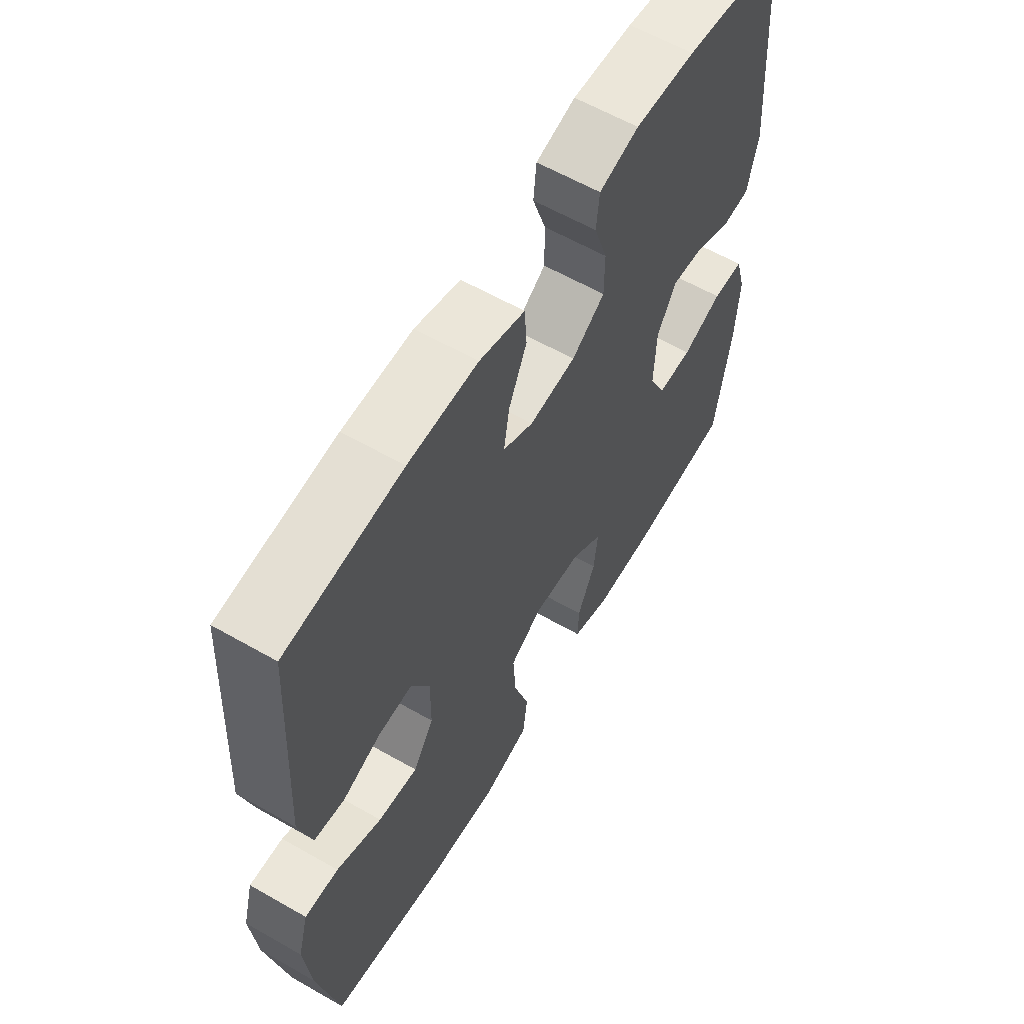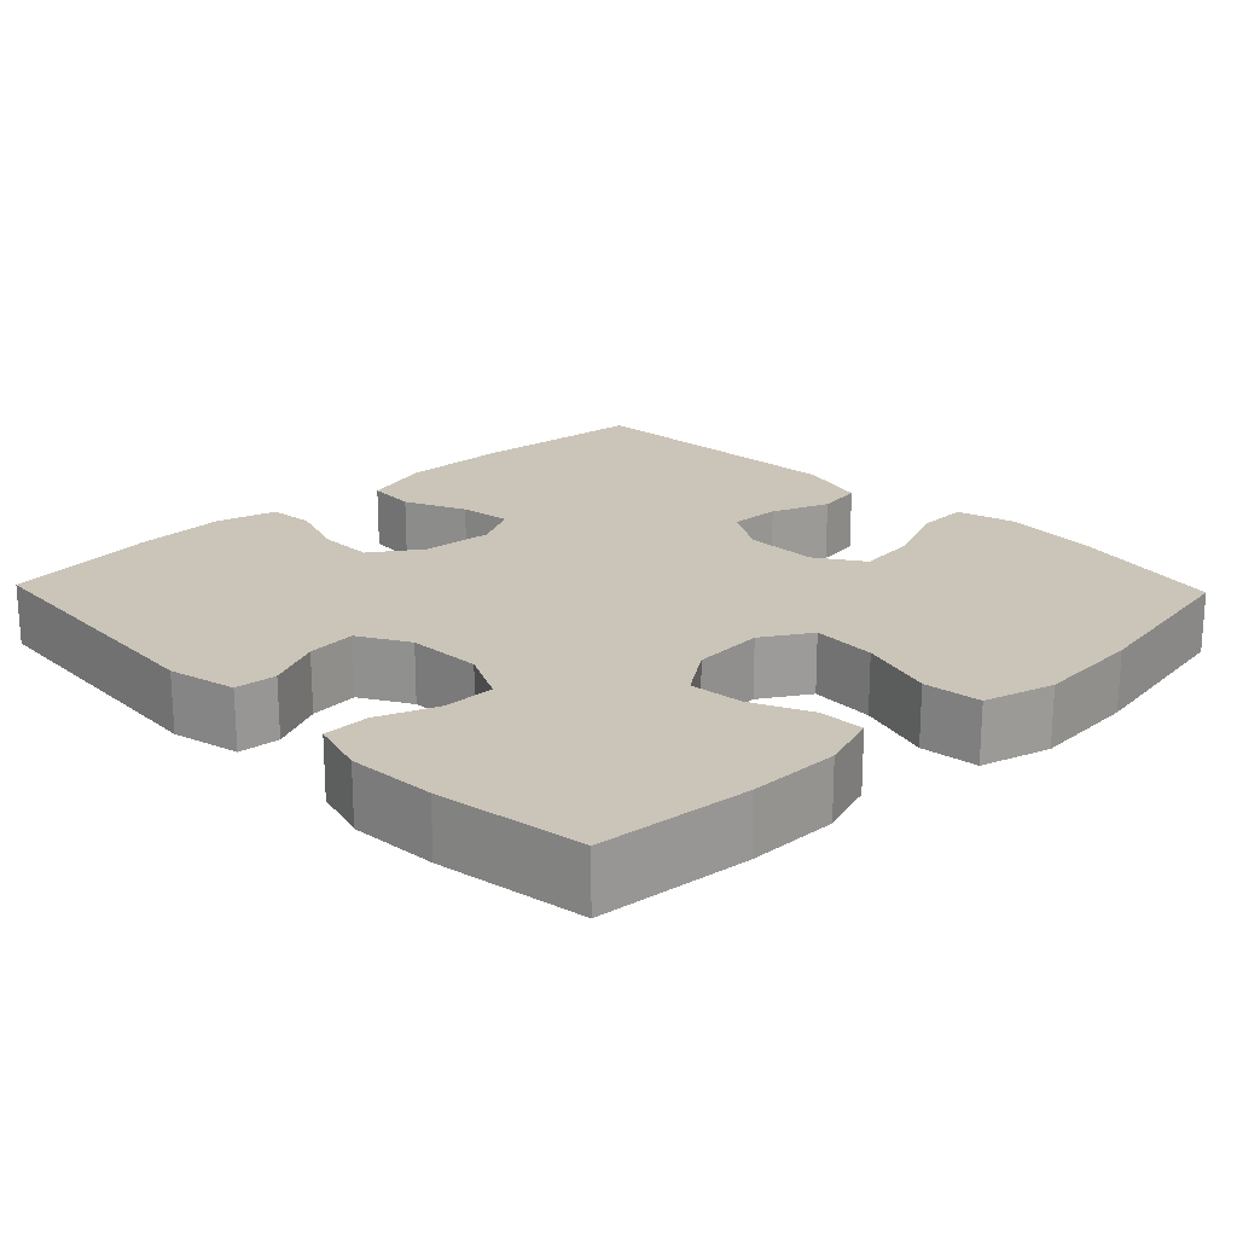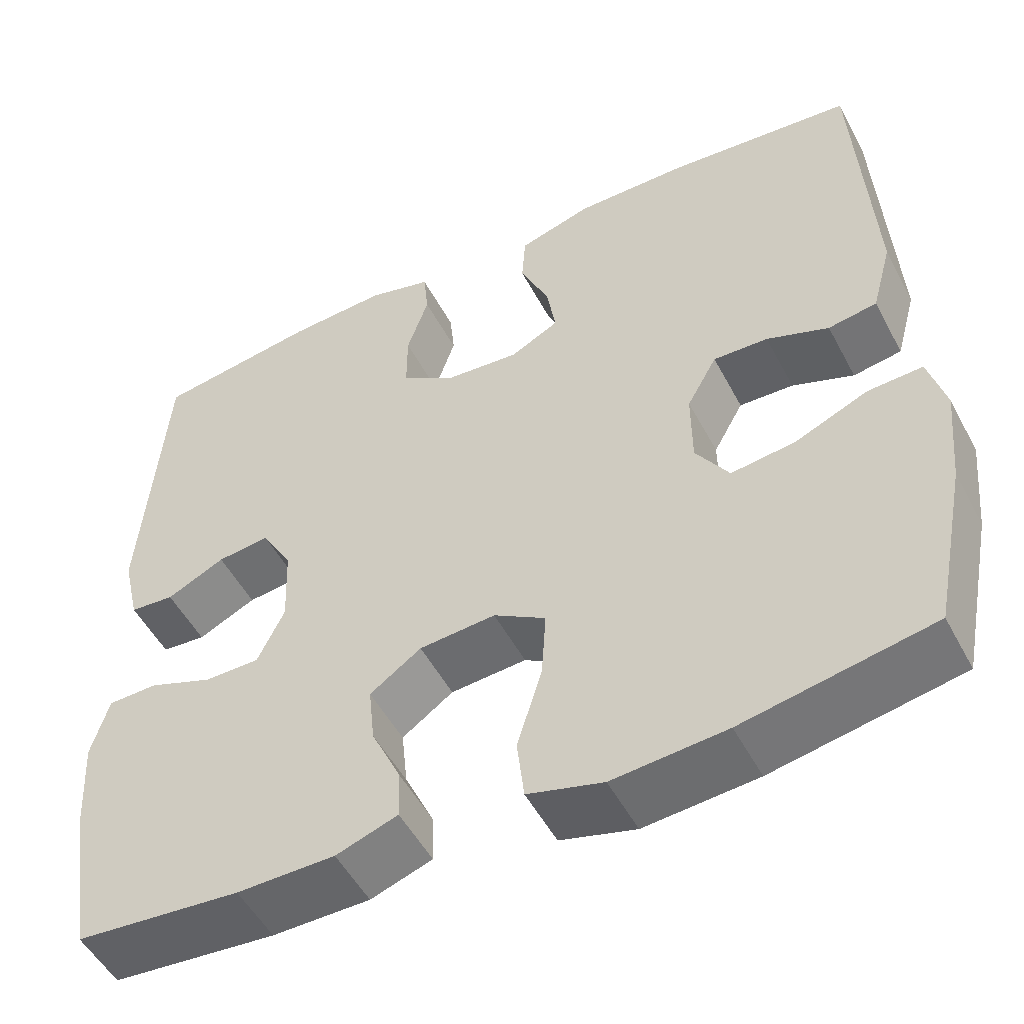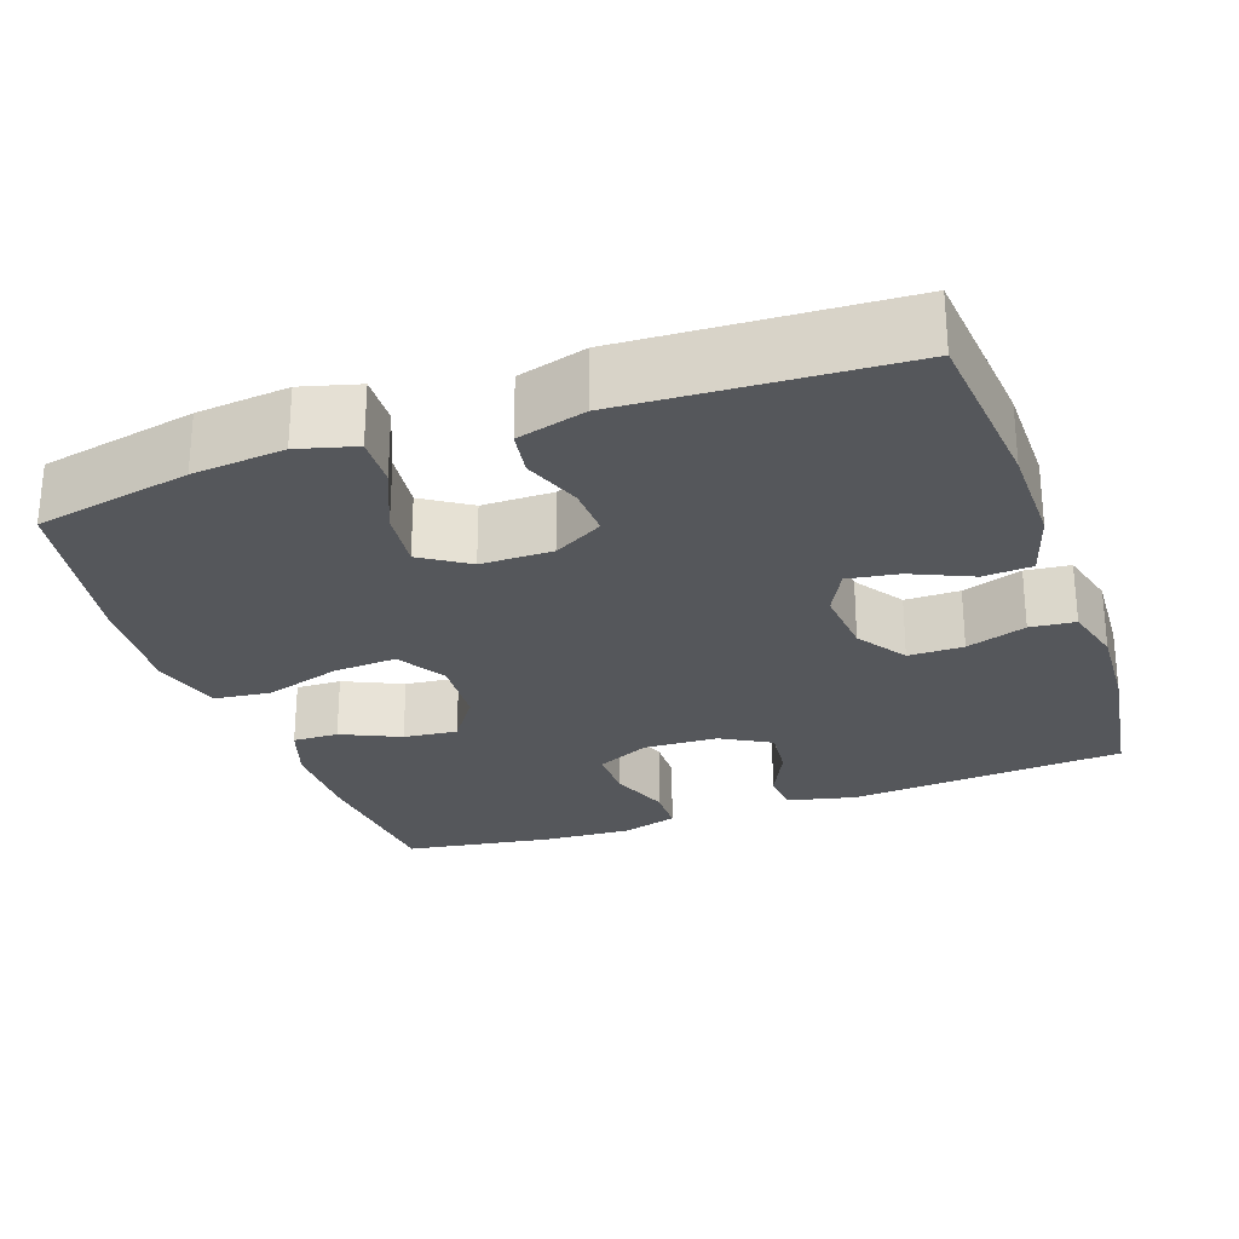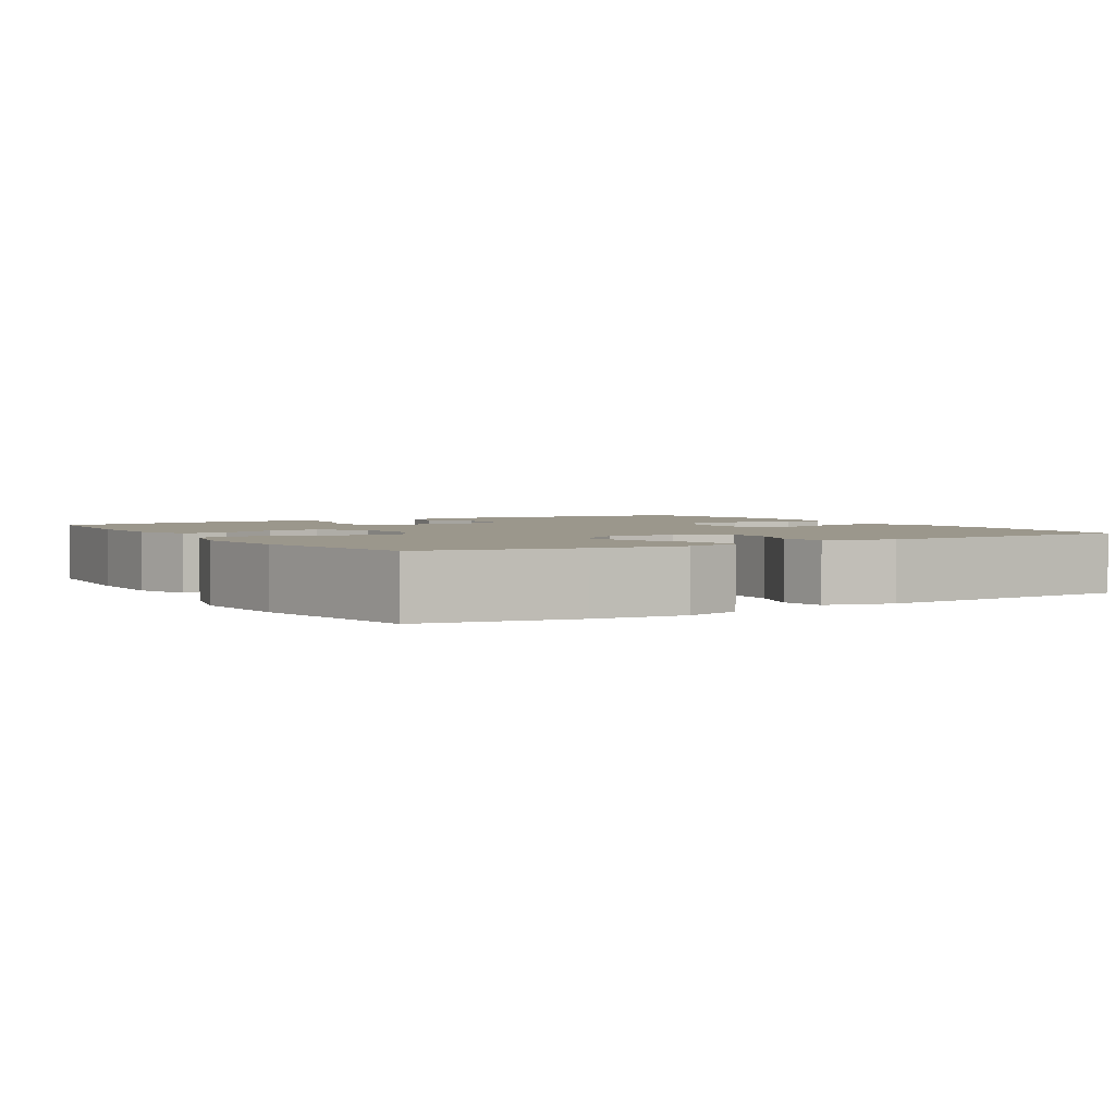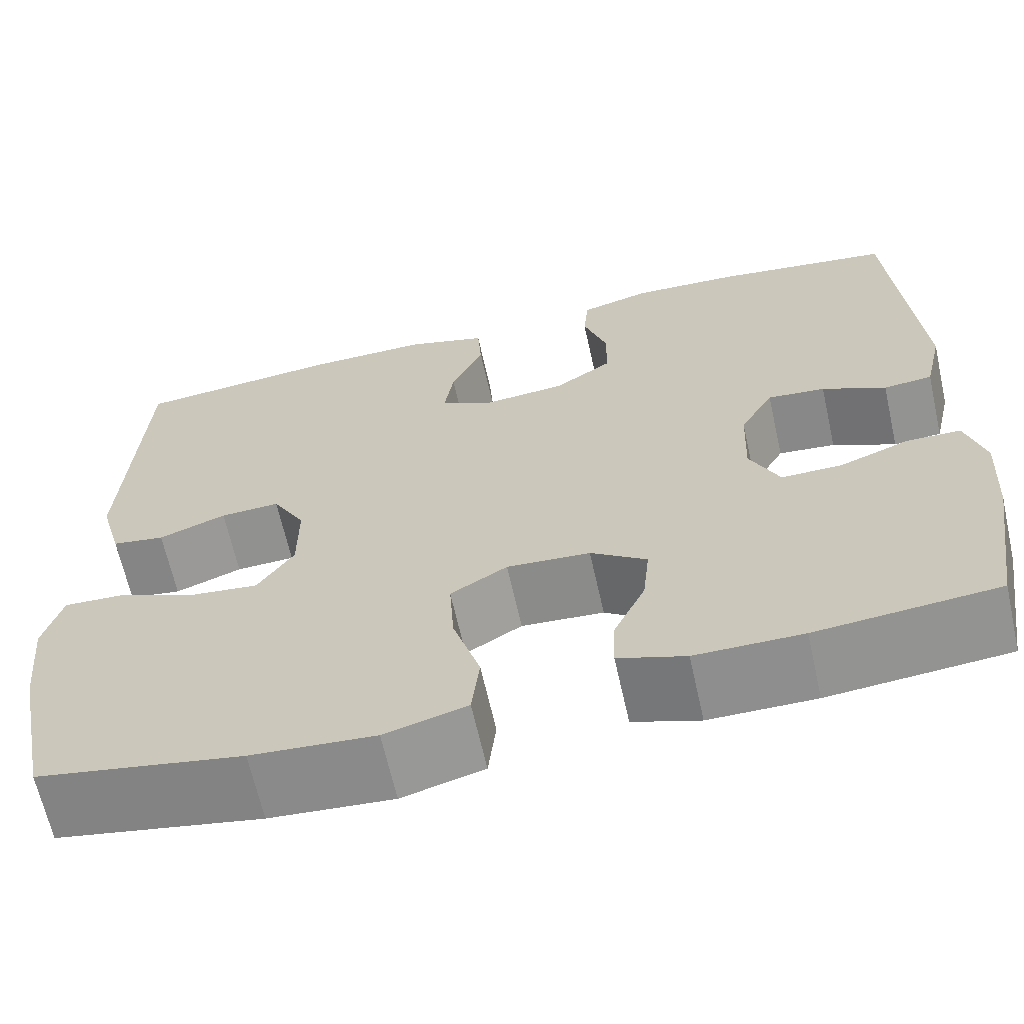
<metadata>
{"format":"obj","ext":"obj","renderer":"f3d","projection":"perspective","resolution":1024,"background":"white","views":[{"elev":60.7,"azim":-59.7,"up":"+Z"},{"elev":20.3,"azim":136.1,"up":"+Y"},{"elev":-51.5,"azim":-152.6,"up":"+Z"},{"elev":-26.9,"azim":-70.5,"up":"+Y"},{"elev":2.6,"azim":-121.5,"up":"+Y"},{"elev":-65.2,"azim":12.6,"up":"+Z"}]}
</metadata>
<code>
o path3746
v 0.5358 0.0375 -0.3035
v 0.5426 0.0375 -0.1881
v 0.5212 0.0375 -0.114
v 0.4608 0.0375 -0.1126
v 0.3823 0.0375 -0.142
v 0.3148 0.0375 -0.1421
v 0.2818 0.0375 -0.07297
v 0.2856 0.0375 0.02465
v 0.3229 0.0375 0.08992
v 0.3871 0.0375 0.0831
v 0.4582 0.0375 0.04897
v 0.5124 0.0375 0.05347
v 0.5329 0.0375 0.142
v 0.5053 0.0375 0.5045
v 0.3075 0.0375 0.5342
v 0.1888 0.0375 0.5408
v 0.1108 0.0375 0.5201
v 0.105 0.0375 0.461
v 0.1312 0.0375 0.3823
v 0.1312 0.0375 0.3101
v 0.06618 0.0375 0.2666
v -0.0251 0.0375 0.2586
v -0.08431 0.0375 0.2893
v -0.07373 0.0375 0.3564
v -0.038 0.0375 0.4363
v -0.04232 0.0375 0.5002
v -0.1314 0.0375 0.5269
v -0.268 0.0375 0.5261
v -0.4964 0.0375 0.5045
v -0.5161 0.0375 0.144
v -0.4911 0.0375 0.05339
v -0.4319 0.0375 0.04378
v -0.3566 0.0375 0.07186
v -0.29 0.0375 0.07445
v -0.2534 0.0375 0.008976
v -0.2537 0.0375 -0.0849
v -0.2945 0.0375 -0.1469
v -0.3728 0.0375 -0.1374
v -0.4619 0.0375 -0.0993
v -0.5286 0.0375 -0.09607
v -0.5493 0.0375 -0.1718
v -0.5374 0.0375 -0.2928
v -0.4964 0.0375 -0.4974
v -0.2669 0.0375 -0.5402
v -0.1289 0.0375 -0.5515
v -0.03697 0.0375 -0.5264
v -0.02825 0.0375 -0.4507
v -0.05869 0.0375 -0.3519
v -0.06401 0.0375 -0.2681
v -0.000595 0.0375 -0.2298
v 0.09234 0.0375 -0.2367
v 0.1549 0.0375 -0.2808
v 0.1476 0.0375 -0.3516
v 0.112 0.0375 -0.4284
v 0.1102 0.0375 -0.4882
v 0.1853 0.0375 -0.514
v 0.3044 0.0375 -0.5148
v 0.5053 0.0375 -0.4974
v 0.5358 -0.0375 -0.3035
v 0.5426 -0.0375 -0.1881
v 0.5212 -0.0375 -0.114
v 0.4608 -0.0375 -0.1126
v 0.3823 -0.0375 -0.142
v 0.3148 -0.0375 -0.1421
v 0.2818 -0.0375 -0.07297
v 0.2856 -0.0375 0.02465
v 0.3229 -0.0375 0.08992
v 0.3871 -0.0375 0.0831
v 0.4582 -0.0375 0.04897
v 0.5124 -0.0375 0.05347
v 0.5329 -0.0375 0.142
v 0.5053 -0.0375 0.5045
v 0.3075 -0.0375 0.5342
v 0.1888 -0.0375 0.5408
v 0.1108 -0.0375 0.5201
v 0.105 -0.0375 0.461
v 0.1312 -0.0375 0.3823
v 0.1312 -0.0375 0.3101
v 0.06618 -0.0375 0.2666
v -0.0251 -0.0375 0.2586
v -0.08431 -0.0375 0.2893
v -0.07373 -0.0375 0.3564
v -0.038 -0.0375 0.4363
v -0.04232 -0.0375 0.5002
v -0.1314 -0.0375 0.5269
v -0.268 -0.0375 0.5261
v -0.4964 -0.0375 0.5045
v -0.5161 -0.0375 0.144
v -0.4911 -0.0375 0.05339
v -0.4319 -0.0375 0.04378
v -0.3566 -0.0375 0.07186
v -0.29 -0.0375 0.07445
v -0.2534 -0.0375 0.008976
v -0.2537 -0.0375 -0.0849
v -0.2945 -0.0375 -0.1469
v -0.3728 -0.0375 -0.1374
v -0.4619 -0.0375 -0.0993
v -0.5286 -0.0375 -0.09607
v -0.5493 -0.0375 -0.1718
v -0.5374 -0.0375 -0.2928
v -0.4964 -0.0375 -0.4974
v -0.2669 -0.0375 -0.5402
v -0.1289 -0.0375 -0.5515
v -0.03697 -0.0375 -0.5264
v -0.02825 -0.0375 -0.4507
v -0.05869 -0.0375 -0.3519
v -0.06401 -0.0375 -0.2681
v -0.000595 -0.0375 -0.2298
v 0.09234 -0.0375 -0.2367
v 0.1549 -0.0375 -0.2808
v 0.1476 -0.0375 -0.3516
v 0.112 -0.0375 -0.4284
v 0.1102 -0.0375 -0.4882
v 0.1853 -0.0375 -0.514
v 0.3044 -0.0375 -0.5148
v 0.5053 -0.0375 -0.4974
v 0.5358 0.0375 -0.3035
v 0.5426 0.0375 -0.1881
v 0.5212 0.0375 -0.114
v 0.5212 0.0375 -0.114
v 0.5124 0.0375 0.05347
v 0.5124 0.0375 0.05347
v 0.5329 0.0375 0.142
v 0.4608 0.0375 -0.1126
v 0.4582 0.0375 0.04897
v 0.5053 0.0375 -0.4974
v 0.5053 0.0375 -0.4974
v 0.5053 0.0375 0.5045
v 0.5053 0.0375 0.5045
v 0.3823 0.0375 -0.142
v 0.3871 0.0375 0.0831
v 0.3075 0.0375 0.5342
v 0.3044 0.0375 -0.5148
v 0.3229 0.0375 0.08992
v 0.3229 0.0375 0.08992
v 0.3148 0.0375 -0.1421
v 0.3148 0.0375 -0.1421
v 0.2856 0.0375 0.02465
v 0.2818 0.0375 -0.07297
v 0.1888 0.0375 0.5408
v 0.1853 0.0375 -0.514
v 0.1108 0.0375 0.5201
v 0.1108 0.0375 0.5201
v 0.1102 0.0375 -0.4882
v 0.1102 0.0375 -0.4882
v 0.1549 0.0375 -0.2808
v 0.1549 0.0375 -0.2808
v 0.1476 0.0375 -0.3516
v 0.09234 0.0375 -0.2367
v 0.1312 0.0375 0.3823
v 0.1312 0.0375 0.3101
v 0.112 0.0375 -0.4284
v 0.06618 0.0375 0.2666
v 0.105 0.0375 0.461
v -0.000595 0.0375 -0.2298
v -0.0251 0.0375 0.2586
v -0.06401 0.0375 -0.2681
v -0.06401 0.0375 -0.2681
v -0.08431 0.0375 0.2893
v -0.08431 0.0375 0.2893
v -0.03697 0.0375 -0.5264
v -0.03697 0.0375 -0.5264
v -0.02825 0.0375 -0.4507
v -0.05869 0.0375 -0.3519
v -0.1289 0.0375 -0.5515
v -0.07373 0.0375 0.3564
v -0.038 0.0375 0.4363
v -0.04232 0.0375 0.5002
v -0.04232 0.0375 0.5002
v -0.1314 0.0375 0.5269
v -0.2669 0.0375 -0.5402
v -0.2534 0.0375 0.008976
v -0.2537 0.0375 -0.0849
v -0.268 0.0375 0.5261
v -0.29 0.0375 0.07445
v -0.29 0.0375 0.07445
v -0.2945 0.0375 -0.1469
v -0.2945 0.0375 -0.1469
v -0.3566 0.0375 0.07186
v -0.3728 0.0375 -0.1374
v -0.4319 0.0375 0.04378
v -0.4619 0.0375 -0.0993
v -0.4964 0.0375 -0.4974
v -0.4964 0.0375 -0.4974
v -0.4911 0.0375 0.05339
v -0.4911 0.0375 0.05339
v -0.5286 0.0375 -0.09607
v -0.5286 0.0375 -0.09607
v -0.4964 0.0375 0.5045
v -0.4964 0.0375 0.5045
v -0.5161 0.0375 0.144
v -0.5374 0.0375 -0.2928
v -0.5493 0.0375 -0.1718
v 0.5358 -0.0375 -0.3035
v 0.5426 -0.0375 -0.1881
v 0.5212 -0.0375 -0.114
v 0.5212 -0.0375 -0.114
v 0.5124 -0.0375 0.05347
v 0.5124 -0.0375 0.05347
v 0.5329 -0.0375 0.142
v 0.4608 -0.0375 -0.1126
v 0.4582 -0.0375 0.04897
v 0.5053 -0.0375 -0.4974
v 0.5053 -0.0375 -0.4974
v 0.5053 -0.0375 0.5045
v 0.5053 -0.0375 0.5045
v 0.3823 -0.0375 -0.142
v 0.3871 -0.0375 0.0831
v 0.3075 -0.0375 0.5342
v 0.3044 -0.0375 -0.5148
v 0.3229 -0.0375 0.08992
v 0.3229 -0.0375 0.08992
v 0.3148 -0.0375 -0.1421
v 0.3148 -0.0375 -0.1421
v 0.2856 -0.0375 0.02465
v 0.2818 -0.0375 -0.07297
v 0.1888 -0.0375 0.5408
v 0.1853 -0.0375 -0.514
v 0.1108 -0.0375 0.5201
v 0.1108 -0.0375 0.5201
v 0.1102 -0.0375 -0.4882
v 0.1102 -0.0375 -0.4882
v 0.1549 -0.0375 -0.2808
v 0.1549 -0.0375 -0.2808
v 0.1476 -0.0375 -0.3516
v 0.09234 -0.0375 -0.2367
v 0.1312 -0.0375 0.3823
v 0.1312 -0.0375 0.3101
v 0.112 -0.0375 -0.4284
v 0.06618 -0.0375 0.2666
v 0.105 -0.0375 0.461
v -0.000595 -0.0375 -0.2298
v -0.0251 -0.0375 0.2586
v -0.06401 -0.0375 -0.2681
v -0.06401 -0.0375 -0.2681
v -0.08431 -0.0375 0.2893
v -0.08431 -0.0375 0.2893
v -0.03697 -0.0375 -0.5264
v -0.03697 -0.0375 -0.5264
v -0.02825 -0.0375 -0.4507
v -0.05869 -0.0375 -0.3519
v -0.1289 -0.0375 -0.5515
v -0.07373 -0.0375 0.3564
v -0.038 -0.0375 0.4363
v -0.04232 -0.0375 0.5002
v -0.04232 -0.0375 0.5002
v -0.1314 -0.0375 0.5269
v -0.2669 -0.0375 -0.5402
v -0.2534 -0.0375 0.008976
v -0.2537 -0.0375 -0.0849
v -0.268 -0.0375 0.5261
v -0.29 -0.0375 0.07445
v -0.29 -0.0375 0.07445
v -0.2945 -0.0375 -0.1469
v -0.2945 -0.0375 -0.1469
v -0.3566 -0.0375 0.07186
v -0.3728 -0.0375 -0.1374
v -0.4319 -0.0375 0.04378
v -0.4619 -0.0375 -0.0993
v -0.4964 -0.0375 -0.4974
v -0.4964 -0.0375 -0.4974
v -0.4911 -0.0375 0.05339
v -0.4911 -0.0375 0.05339
v -0.5286 -0.0375 -0.09607
v -0.5286 -0.0375 -0.09607
v -0.4964 -0.0375 0.5045
v -0.4964 -0.0375 0.5045
v -0.5161 -0.0375 0.144
v -0.5374 -0.0375 -0.2928
v -0.5493 -0.0375 -0.1718
f 223 213 226
f 209 211 205
f 225 210 223
f 232 233 249
f 241 242 240
f 229 218 225
f 194 195 207
f 230 211 228
f 194 213 210
f 248 241 254
f 211 209 228
f 226 213 216
f 232 215 233
f 208 202 200
f 234 250 254
f 203 194 210
f 226 215 232
f 201 195 196
f 228 209 227
f 221 218 229
f 226 216 215
f 256 268 258
f 249 233 252
f 227 217 231
f 243 244 247
f 258 268 262
f 251 243 247
f 205 211 208
f 207 213 194
f 232 250 234
f 200 202 198
f 215 230 233
f 241 234 254
f 256 251 268
f 205 208 200
f 215 211 230
f 251 236 243
f 207 195 201
f 240 242 238
f 231 217 219
f 213 223 210
f 252 236 251
f 268 251 266
f 269 257 270
f 252 251 256
f 248 269 260
f 252 233 236
f 218 210 225
f 232 249 250
f 248 254 269
f 254 257 269
f 227 209 217
f 247 244 245
f 257 259 270
f 242 241 248
f 270 259 264
f 1 2 60 59
f 2 120 197 60
f 122 13 71 199
f 3 4 62 61
f 11 12 70 69
f 127 1 59 204
f 13 129 206 71
f 4 5 63 62
f 10 11 69 68
f 14 15 73 72
f 57 58 116 115
f 135 10 68 212
f 5 137 214 63
f 8 9 67 66
f 6 7 65 64
f 15 16 74 73
f 56 57 115 114
f 7 8 66 65
f 16 143 220 74
f 145 56 114 222
f 147 53 111 224
f 51 52 110 109
f 19 20 78 77
f 54 55 113 112
f 53 54 112 111
f 20 21 79 78
f 18 19 77 76
f 17 18 76 75
f 50 51 109 108
f 21 22 80 79
f 158 50 108 235
f 22 160 237 80
f 162 47 105 239
f 47 48 106 105
f 45 46 104 103
f 24 25 83 82
f 25 169 246 83
f 26 27 85 84
f 48 49 107 106
f 23 24 82 81
f 44 45 103 102
f 35 36 94 93
f 27 28 86 85
f 176 35 93 253
f 36 178 255 94
f 33 34 92 91
f 37 38 96 95
f 32 33 91 90
f 38 39 97 96
f 184 44 102 261
f 186 32 90 263
f 39 188 265 97
f 28 190 267 86
f 30 31 89 88
f 29 30 88 87
f 42 43 101 100
f 41 42 100 99
f 40 41 99 98
f 146 149 136
f 132 128 134
f 148 146 133
f 155 172 156
f 164 163 165
f 152 148 141
f 117 130 118
f 153 151 134
f 117 133 136
f 171 177 164
f 134 151 132
f 149 139 136
f 155 156 138
f 131 123 125
f 157 177 173
f 126 133 117
f 149 155 138
f 124 119 118
f 151 150 132
f 144 152 141
f 149 138 139
f 179 181 191
f 172 175 156
f 150 154 140
f 166 170 167
f 181 185 191
f 174 170 166
f 128 131 134
f 130 117 136
f 155 157 173
f 123 121 125
f 138 156 153
f 164 177 157
f 179 191 174
f 128 123 131
f 138 153 134
f 174 166 159
f 130 124 118
f 163 161 165
f 154 142 140
f 136 133 146
f 175 174 159
f 191 189 174
f 192 193 180
f 175 179 174
f 171 183 192
f 175 159 156
f 141 148 133
f 155 173 172
f 171 192 177
f 177 192 180
f 150 140 132
f 170 168 167
f 180 193 182
f 165 171 164
f 193 187 182

</code>
